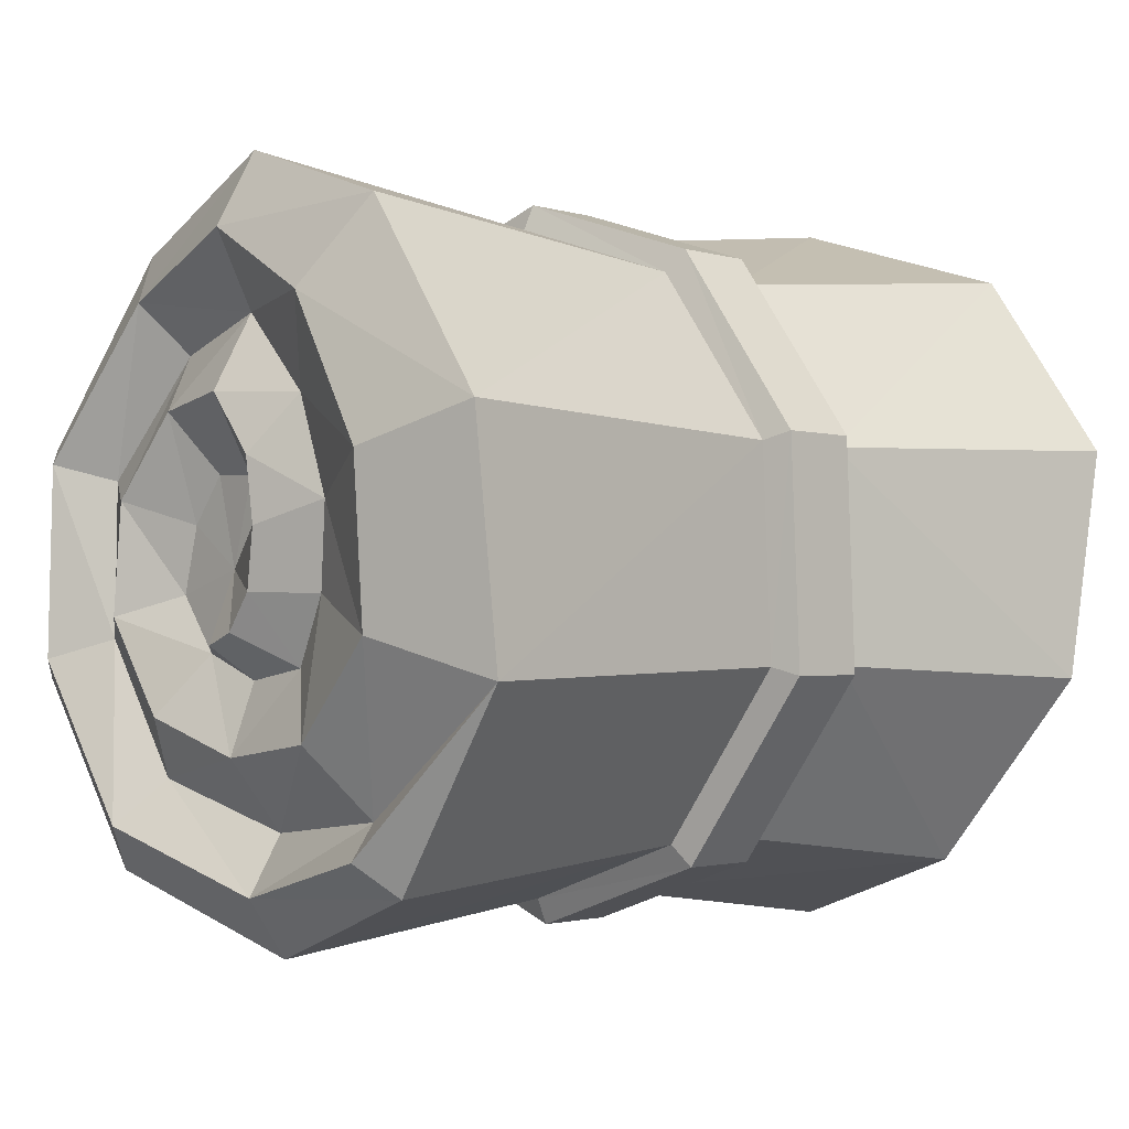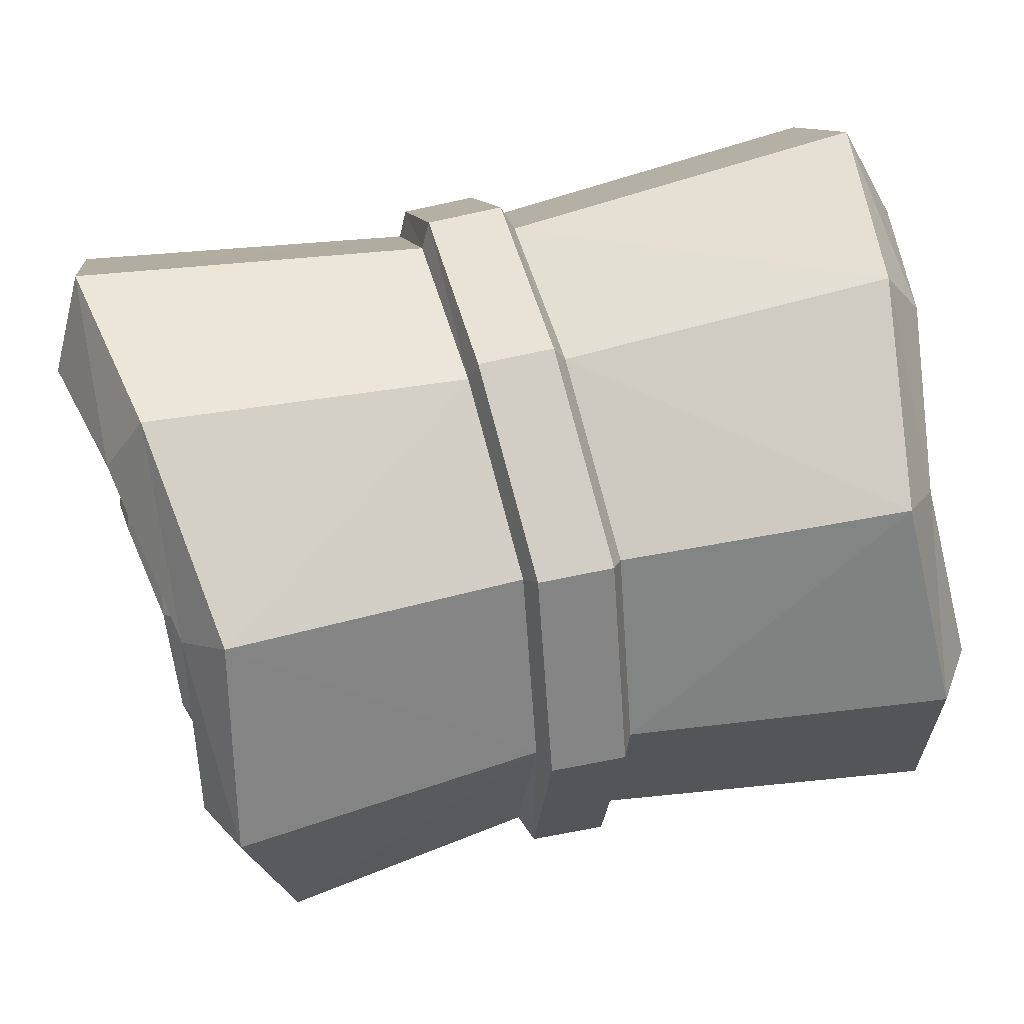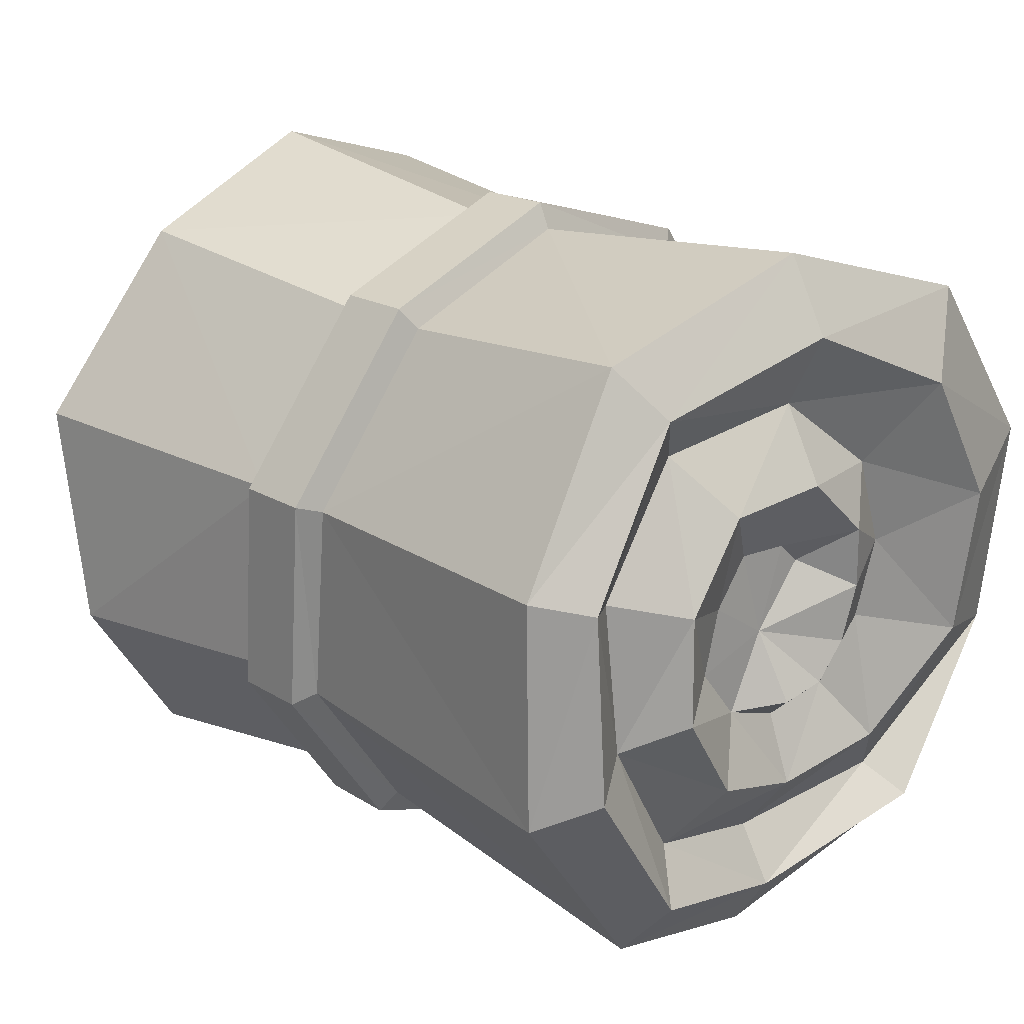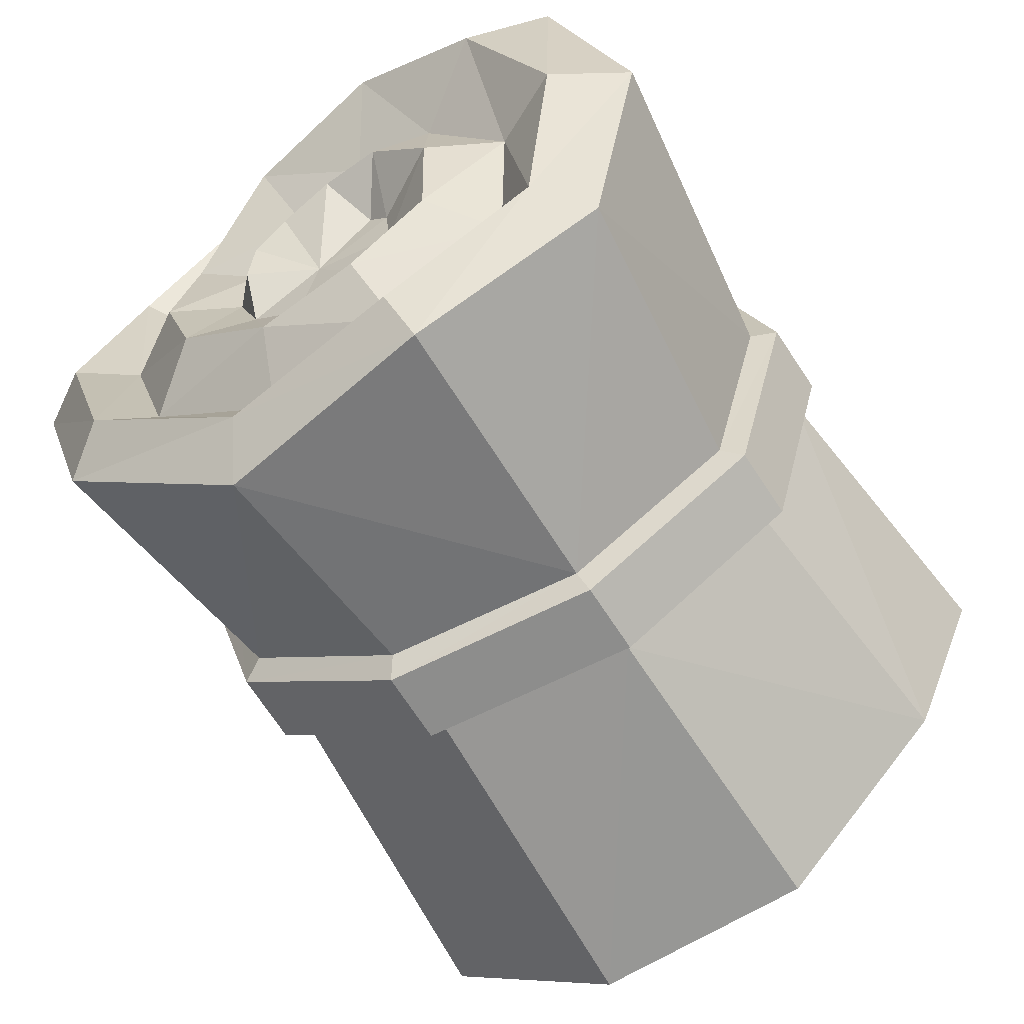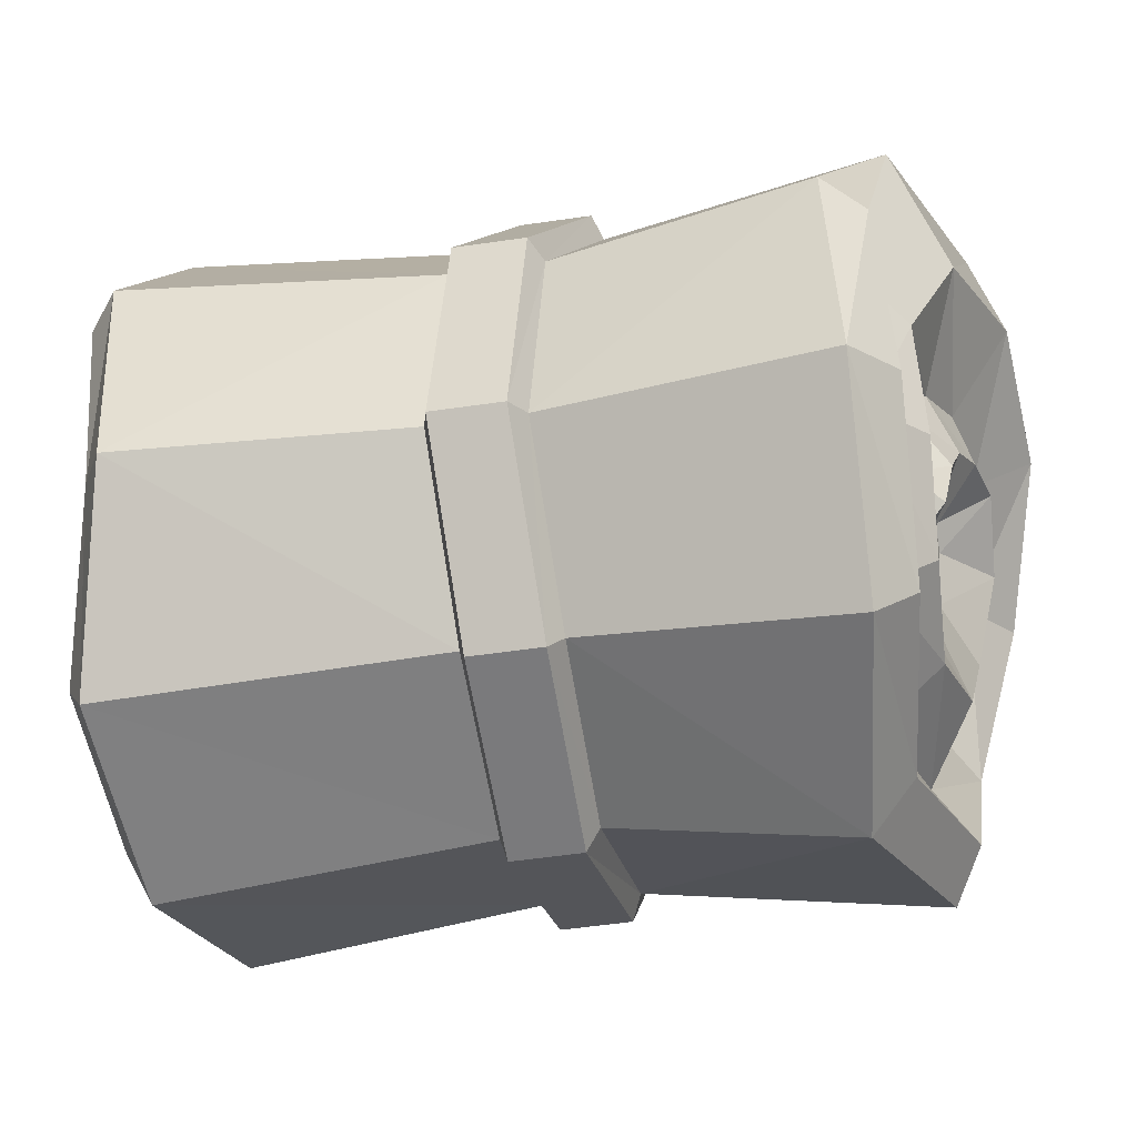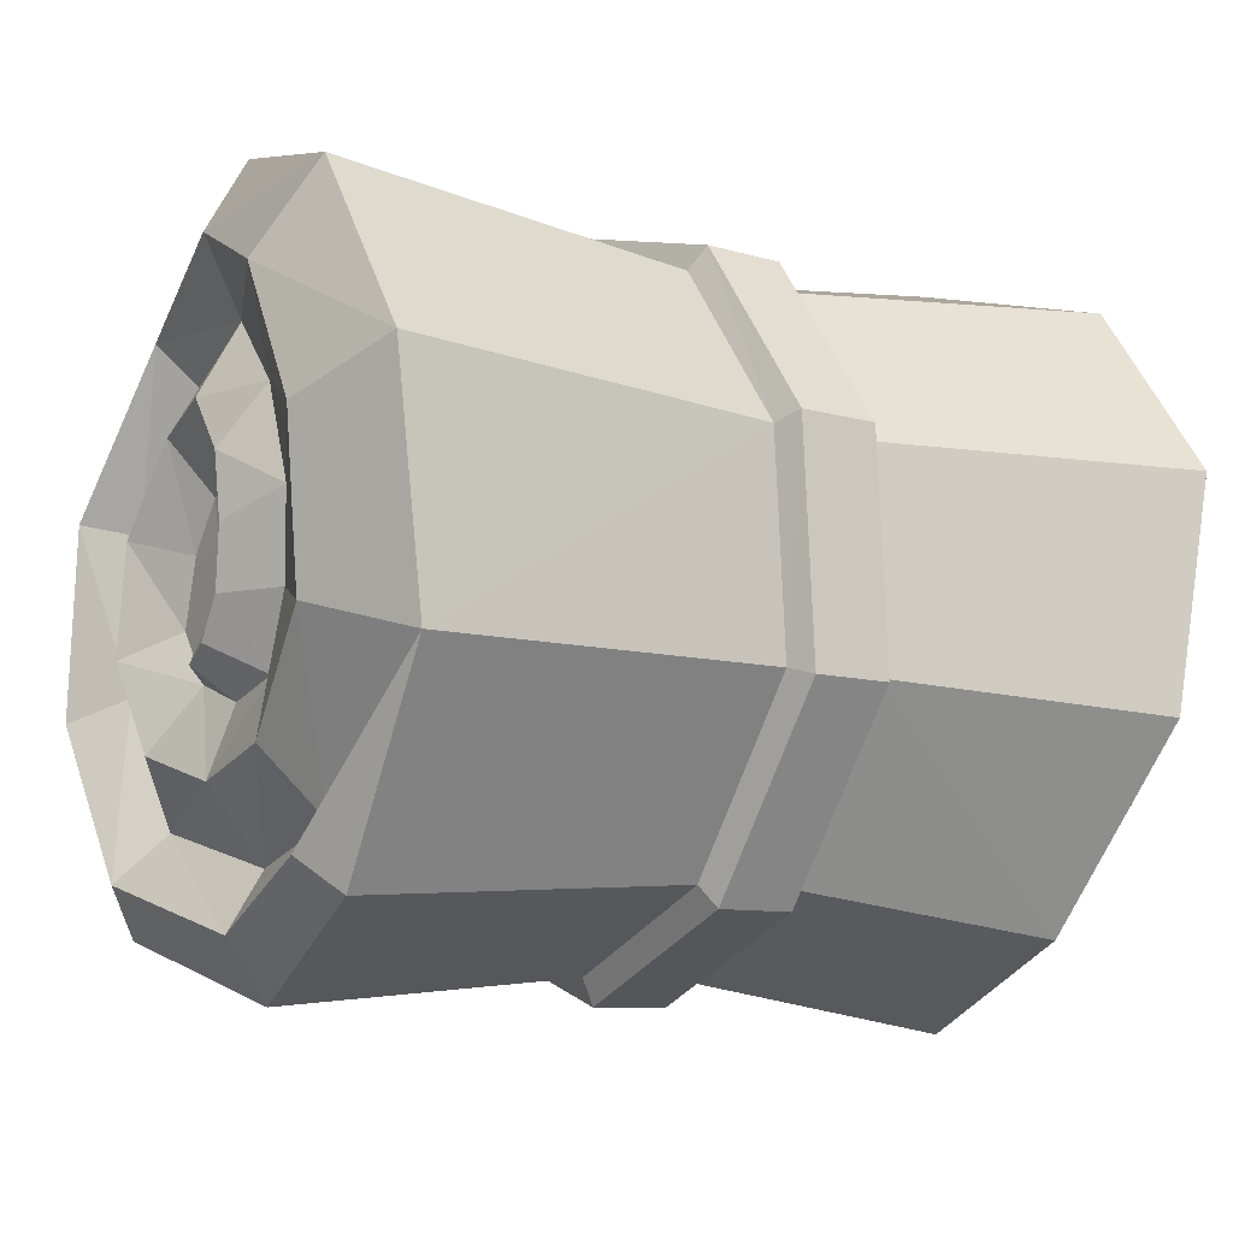
<metadata>
{"format":"obj","ext":"obj","renderer":"f3d","projection":"perspective","resolution":1024,"background":"white","views":[{"elev":-2.2,"azim":-41.4,"up":"+Y"},{"elev":65.1,"azim":167.6,"up":"+Y"},{"elev":21.6,"azim":-134.6,"up":"+Y"},{"elev":-63.2,"azim":121.9,"up":"+Z"},{"elev":-24.5,"azim":16.8,"up":"+Z"},{"elev":-11.9,"azim":-31.2,"up":"+Y"}]}
</metadata>
<code>
v 32.55 6.447 -19.84
v 28.63 23.33 -32.11
v 32.13 44.19 -32.11
v 29.68 61.07 -19.84
v 33.03 67.52 9.7e-05
v 37.08 61.07 19.84
v 37.08 44.19 32.11
v 33.06 23.33 32.11
v 29.78 6.447 19.84
v 32.62 0 9.7e-05
v 32.95 32.56 -2.532
v 30.08 12.23 15.64
v 32.87 24.27 6.894
v 32.32 10.53 9.7e-05
v 32.95 23.26 9.7e-05
v 31.81 14.7 -13.85
v 32.86 25.52 -5.984
v 29.32 26.85 -21.27
v 32.55 30.53 -9.944
v 31.01 40.98 -22.22
v 32.88 36.46 -8.326
v 30.36 51.56 -12.94
v 32.81 40.61 -4.975
v 33.64 53.87 9.7e-05
v 33.19 40.26 9.7e-05
v 35.79 46.43 9.205
v 33.26 38.31 2.076
v 35.48 37.75 12.28
v 34.23 30.24 10.82
v 37.52 35.75 6.141
v 38.02 41.49 5.617
v 37.17 47.06 9.7e-05
v 35.34 46.08 -8.956
v 35.44 38.72 -15.27
v 34.64 28.69 -15.61
v 35.87 20.11 -9.916
v 36.29 16.89 9.7e-05
v 35.09 18.25 11.27
v 37.94 26.79 21.46
v 40.71 40.97 22.19
v 40.71 53.75 14.52
v 37.05 60.69 9.7e-05
v 33.47 56.32 -16.39
v 34.84 42.58 -27.16
v 32.26 25.09 -26.69
v 35.58 10.57 -16.85
v 35.95 5.266 9.7e-05
v 33.41 9.338 17.74
v 36.85 30.46 4.858
v 36.58 27.16 2.059
v 35.95 26.14 -1.795
v -1.803 9.234 -17.82
v -3.214 24.39 -28.83
v -4.893 43.13 -28.83
v -5.963 58.28 -17.82
v -4.893 64.07 9.7e-05
v -4.169 58.28 17.82
v -3.565 43.13 28.83
v -2.672 24.39 28.83
v -3.565 9.234 17.82
v -3.214 3.444 9.7e-05
v -34.15 6.447 -19.84
v -34.56 23.33 -32.11
v -34.25 44.19 -32.11
v -31.84 61.07 -19.84
v -34.51 67.52 9.7e-05
v -37.08 61.07 19.84
v -37.08 44.19 32.11
v -34.8 23.33 32.11
v -34.17 6.447 19.84
v -31.06 0 9.7e-05
v -34.56 32.56 -2.532
v -33.74 12.23 15.64
v -34.53 24.27 6.894
v -31.56 10.53 9.7e-05
v -34.28 23.26 9.7e-05
v -33.68 14.7 -13.85
v -34.51 25.52 -5.984
v -34.56 26.85 -21.27
v -34.56 30.53 -9.944
v -33.81 40.98 -22.22
v -34.53 36.46 -8.326
v -32.24 51.56 -12.94
v -34.44 40.61 -4.975
v -34.75 53.87 9.7e-05
v -34.71 40.26 9.7e-05
v -36.29 46.43 9.205
v -34.75 38.31 2.076
v -36.1 37.75 12.28
v -35.35 30.24 10.82
v -38.76 35.75 6.141
v -39.07 41.49 5.617
v -38.45 47.06 9.7e-05
v -37.08 46.08 -8.956
v -37.75 38.72 -15.27
v -38.19 28.69 -15.61
v -37.67 20.11 -9.916
v -36.62 16.89 9.7e-05
v -37.57 18.25 11.27
v -39.25 26.79 21.46
v -40.71 40.97 22.19
v -40.71 53.75 14.52
v -38.24 60.69 9.7e-05
v -35.4 56.32 -16.39
v -37.53 42.58 -27.16
v -38.19 25.09 -26.69
v -37.4 10.57 -16.85
v -34.69 5.266 9.7e-05
v -37.5 9.338 17.74
v -38.35 30.46 4.858
v -38.19 27.16 2.059
v -37.56 26.14 -1.795
v 4.828 58.1 17.69
v 5.44 43.06 28.62
v 6.237 24.46 28.62
v 5.282 9.414 17.69
v 5.699 3.667 9.7e-05
v 7.094 9.414 -17.69
v 5.613 24.46 -28.62
v 3.988 43.06 -28.62
v 2.877 58.1 -17.69
v 4.007 63.85 9.7e-05
v 3.819 60.07 19.12
v 4.392 43.81 30.93
v -3.13 60.21 19.22
v -2.564 43.86 31.1
v 5.263 23.71 30.93
v -1.619 23.65 31.1
v 4.259 7.446 19.12
v -2.576 7.303 19.22
v 4.64 1.235 9.9e-05
v -2.246 1.058 9.7e-05
v 6.13 7.446 -19.12
v -0.7422 7.303 -19.22
v 4.57 23.71 -30.93
v -2.25 23.65 -31.1
v 3.037 43.81 -30.93
v -3.821 43.86 -31.1
v 1.868 60.07 -19.12
v -4.961 60.21 -19.22
v 3.059 66.28 -0.000282
v -3.814 66.46 9.7e-05
f 17 19 11
f 19 21 11
f 21 23 11
f 23 25 11
f 25 27 11
f 26 28 31
f 31 28 30
f 30 49 11
f 49 50 11
f 50 51 11
f 51 17 11
f 8 9 48
f 9 10 48
f 48 10 47
f 1 46 10
f 10 46 47
f 2 45 1
f 1 45 46
f 2 3 45
f 45 3 44
f 4 43 3
f 3 43 44
f 4 5 43
f 43 5 42
f 5 6 42
f 42 6 41
f 6 7 41
f 41 7 40
f 8 39 7
f 7 39 40
f 8 12 39
f 39 12 38
f 12 14 38
f 38 14 37
f 16 36 14
f 14 36 37
f 18 35 16
f 16 35 36
f 18 20 35
f 35 20 34
f 20 22 34
f 34 22 33
f 22 24 33
f 33 24 32
f 24 26 32
f 32 26 31
f 27 30 11
f 32 31 25
f 25 31 27
f 33 32 23
f 23 32 25
f 34 33 21
f 21 33 23
f 35 34 19
f 19 34 21
f 36 35 17
f 17 35 19
f 37 36 15
f 15 36 17
f 38 37 13
f 13 37 15
f 39 38 29
f 29 38 13
f 40 39 28
f 28 39 29
f 41 40 26
f 26 40 28
f 42 41 24
f 24 41 26
f 42 24 43
f 43 24 22
f 44 43 20
f 20 43 22
f 44 20 45
f 45 20 18
f 46 45 16
f 16 45 18
f 47 46 14
f 14 46 16
f 47 14 48
f 48 14 12
f 28 29 30
f 30 29 49
f 29 13 49
f 49 13 50
f 13 15 50
f 50 15 51
f 15 17 51
f 31 30 27
f 1 118 2
f 2 118 119
f 3 2 120
f 120 2 119
f 3 120 4
f 4 120 121
f 5 4 122
f 122 4 121
f 6 5 113
f 113 5 122
f 7 6 114
f 114 6 113
f 7 114 8
f 8 114 115
f 8 115 9
f 9 115 116
f 10 9 117
f 117 9 116
f 1 10 118
f 118 10 117
f 78 72 80
f 80 72 82
f 82 72 84
f 84 72 86
f 86 72 88
f 87 92 89
f 89 92 91
f 91 72 110
f 110 72 111
f 111 72 112
f 112 72 78
f 69 73 109
f 109 108 70
f 70 108 71
f 71 108 62
f 62 108 107
f 62 107 63
f 63 107 106
f 106 105 63
f 63 105 64
f 105 104 64
f 64 104 65
f 65 104 66
f 66 104 103
f 66 103 67
f 67 103 102
f 67 102 68
f 68 102 101
f 101 100 68
f 68 100 69
f 69 100 73
f 73 100 99
f 73 99 75
f 75 99 98
f 75 98 77
f 77 98 97
f 77 97 79
f 79 97 96
f 96 95 79
f 79 95 81
f 81 95 83
f 83 95 94
f 83 94 85
f 85 94 93
f 85 93 87
f 87 93 92
f 88 72 91
f 93 86 92
f 92 86 88
f 94 84 93
f 93 84 86
f 95 82 94
f 94 82 84
f 96 80 95
f 95 80 82
f 97 78 96
f 96 78 80
f 76 78 98
f 98 78 97
f 99 74 98
f 98 74 76
f 100 90 99
f 99 90 74
f 101 89 100
f 100 89 90
f 102 87 101
f 101 87 89
f 103 85 102
f 102 85 87
f 83 85 104
f 104 85 103
f 105 81 104
f 104 81 83
f 106 79 105
f 105 79 81
f 77 79 107
f 107 79 106
f 75 77 108
f 108 77 107
f 109 73 108
f 108 73 75
f 89 91 90
f 90 91 110
f 90 110 74
f 74 110 111
f 74 111 76
f 76 111 112
f 76 112 78
f 92 88 91
f 63 53 62
f 62 53 52
f 64 54 63
f 63 54 53
f 55 54 65
f 65 54 64
f 66 56 65
f 65 56 55
f 67 57 66
f 66 57 56
f 58 57 68
f 68 57 67
f 59 58 69
f 69 58 68
f 70 60 69
f 69 60 59
f 61 60 71
f 71 60 70
f 62 52 71
f 71 52 61
f 8 48 12
f 69 109 70
f 124 123 126
f 126 123 125
f 127 124 128
f 128 124 126
f 127 128 129
f 129 128 130
f 131 129 132
f 132 129 130
f 133 131 134
f 134 131 132
f 133 134 135
f 135 134 136
f 135 136 137
f 137 136 138
f 137 138 139
f 139 138 140
f 141 139 142
f 142 139 140
f 123 141 125
f 125 141 142
f 114 113 124
f 124 113 123
f 57 58 125
f 125 58 126
f 115 114 127
f 127 114 124
f 58 59 126
f 126 59 128
f 115 127 116
f 116 127 129
f 60 130 59
f 59 130 128
f 117 116 131
f 131 116 129
f 60 61 130
f 130 61 132
f 118 117 133
f 133 117 131
f 61 52 132
f 132 52 134
f 118 133 119
f 119 133 135
f 53 136 52
f 52 136 134
f 119 135 120
f 120 135 137
f 54 138 53
f 53 138 136
f 120 137 121
f 121 137 139
f 55 140 54
f 54 140 138
f 122 121 141
f 141 121 139
f 55 56 140
f 140 56 142
f 113 122 123
f 123 122 141
f 56 57 142
f 142 57 125

</code>
